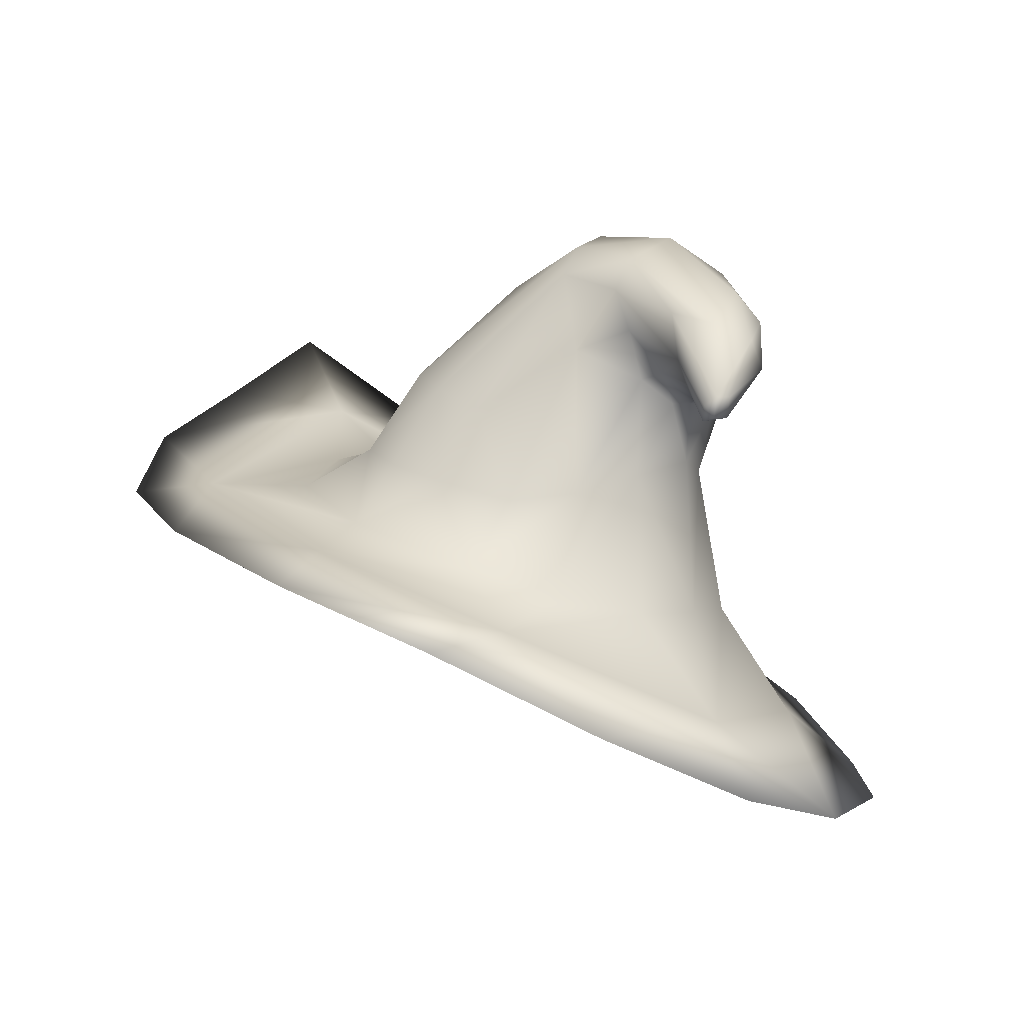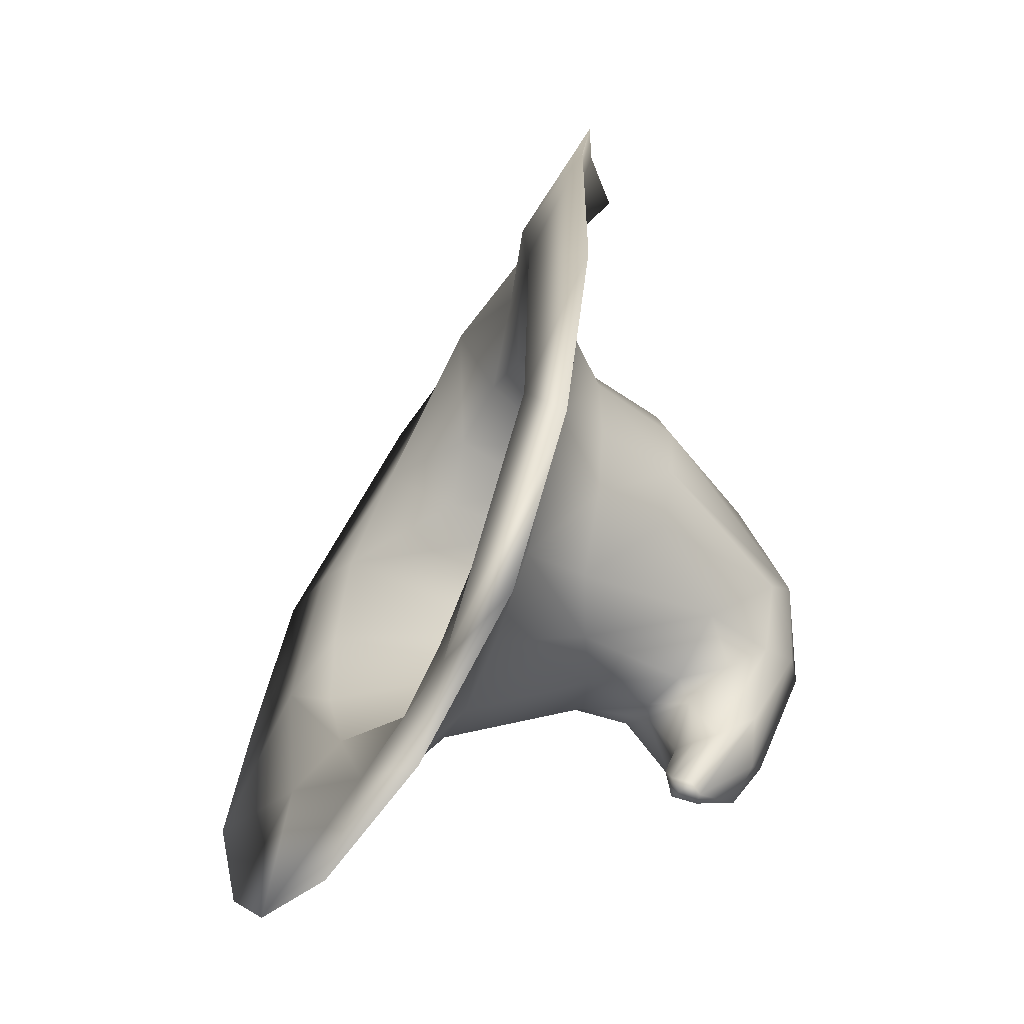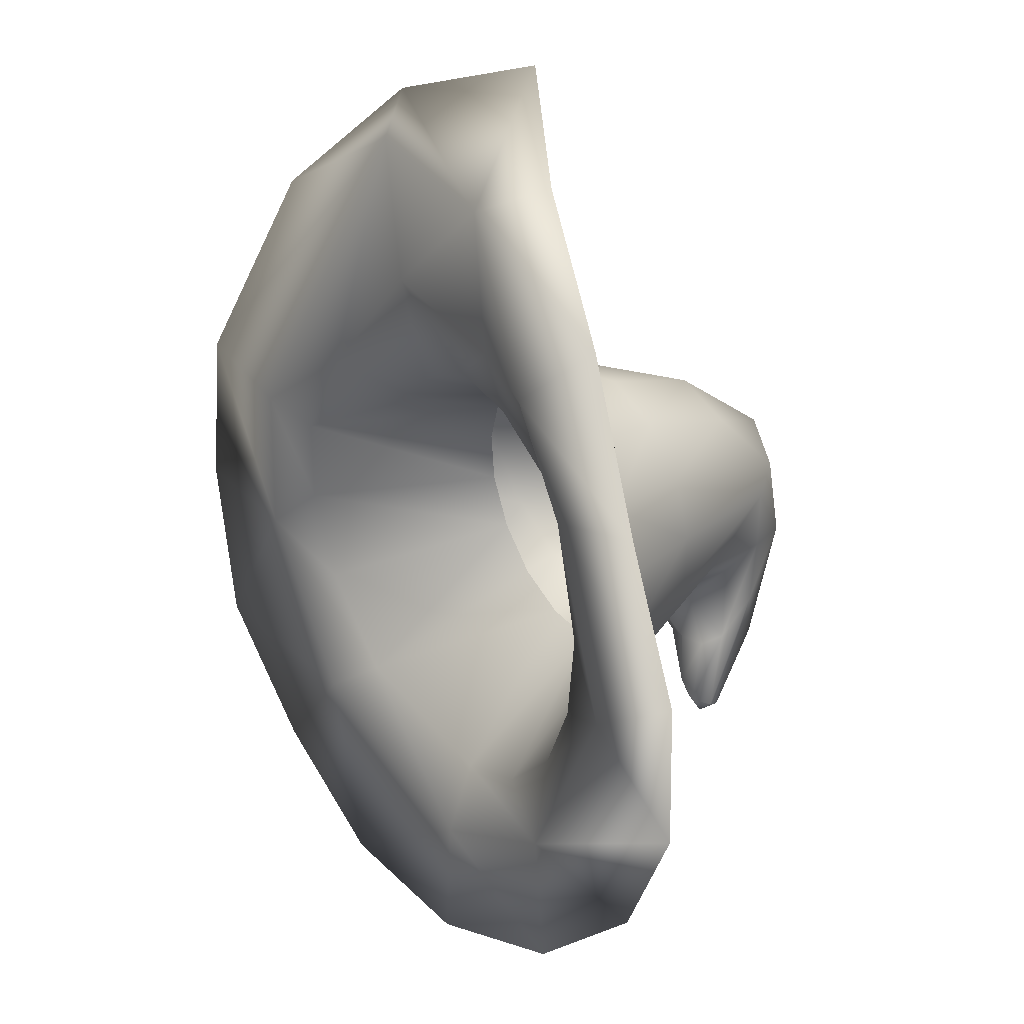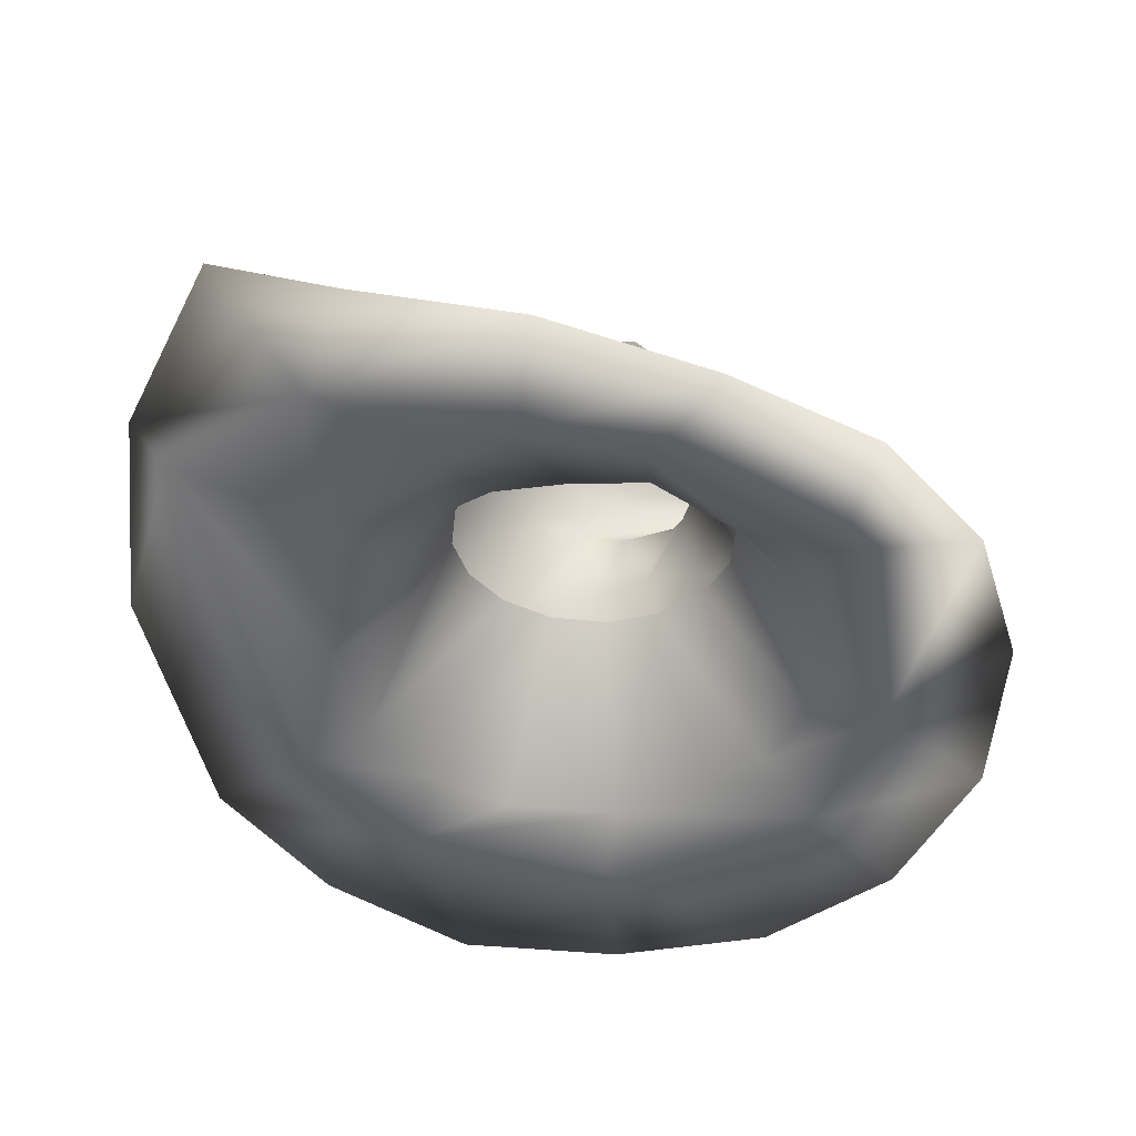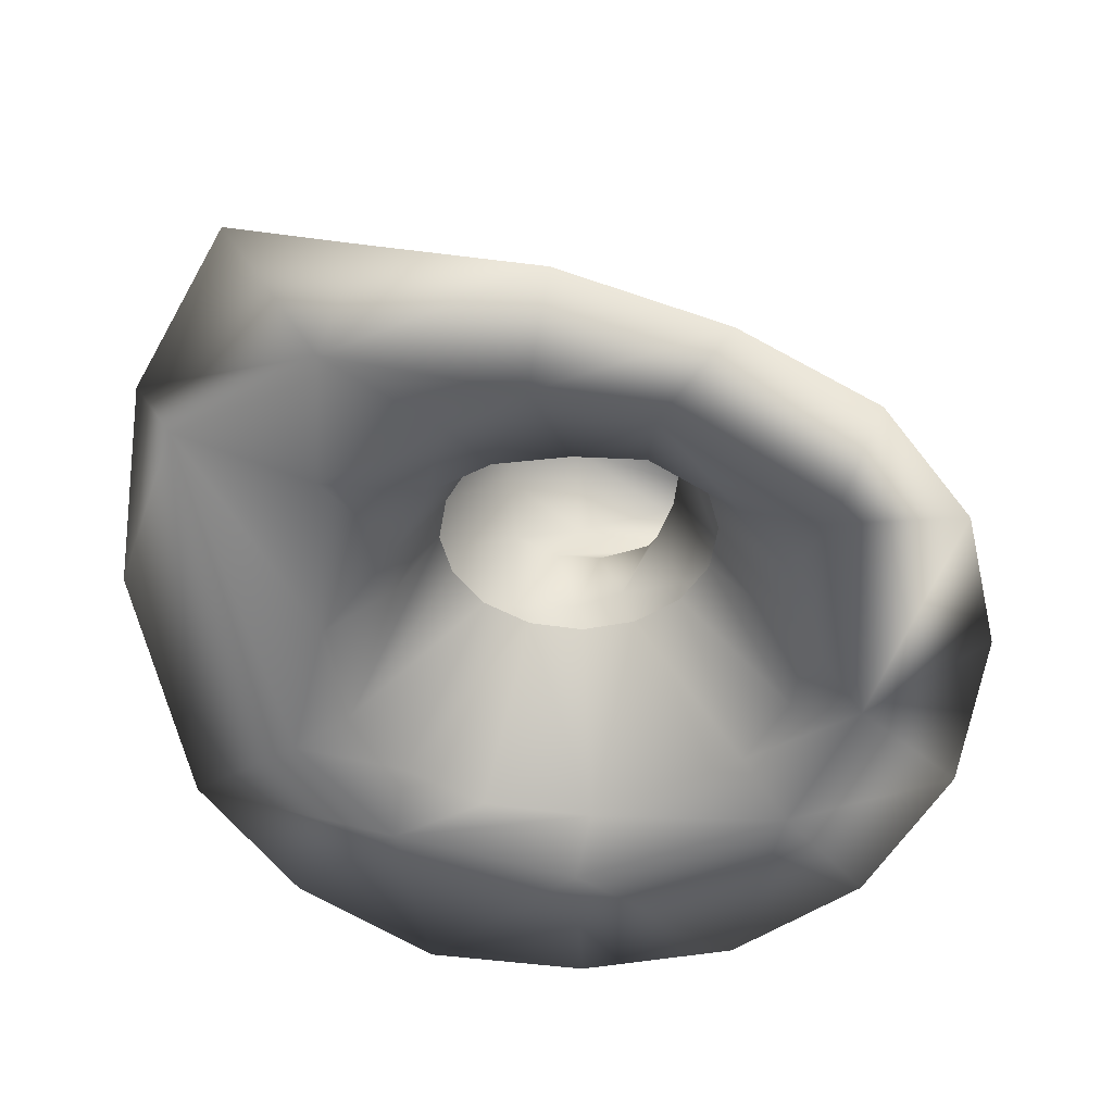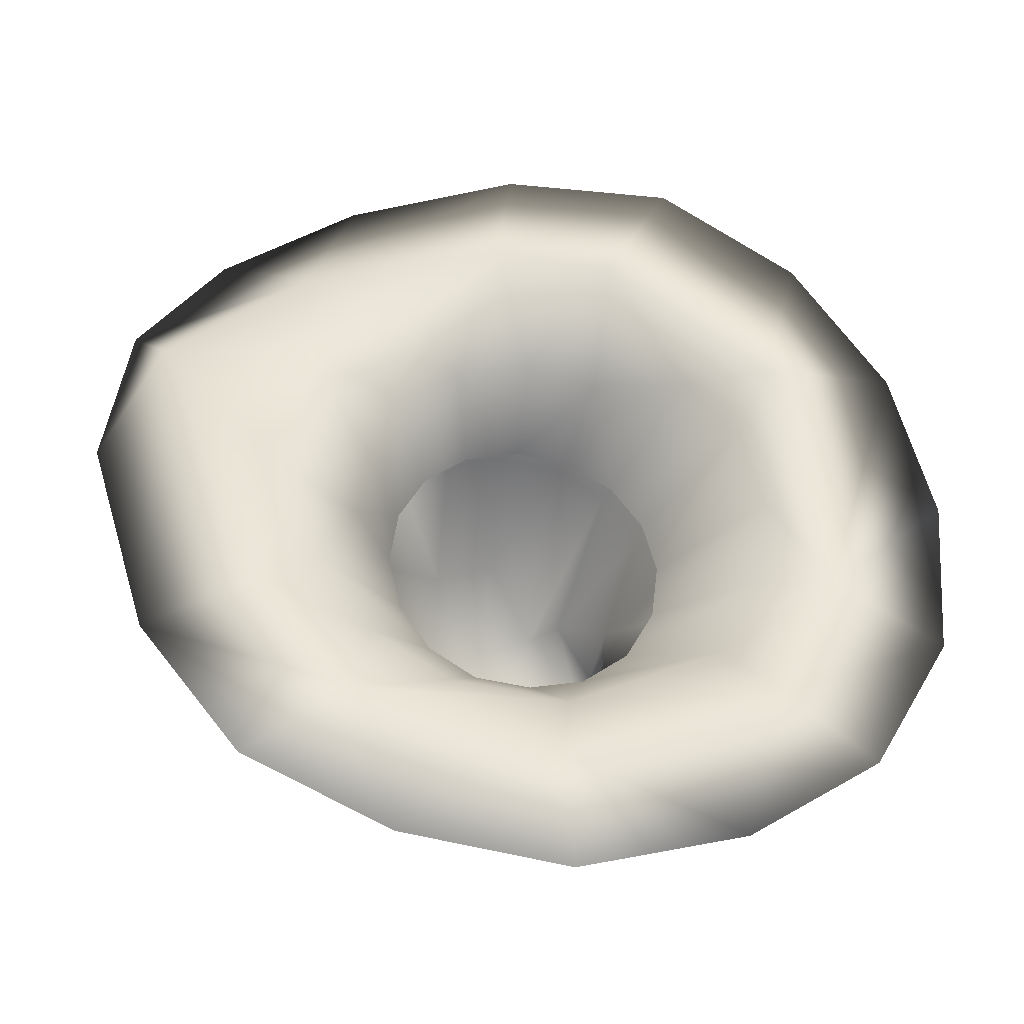
<metadata>
{"format":"obj","ext":"obj","renderer":"f3d","projection":"perspective","resolution":1024,"background":"white","views":[{"elev":3.9,"azim":101.2,"up":"+Y"},{"elev":8.0,"azim":76.6,"up":"+Z"},{"elev":73.2,"azim":61.6,"up":"+Z"},{"elev":-21.2,"azim":6.0,"up":"+Y"},{"elev":-28.1,"azim":2.4,"up":"+Y"},{"elev":-13.5,"azim":-8.7,"up":"+Z"}]}
</metadata>
<code>
o witchNPC
v 1.221 2.657 -1.314
v 1.87 0.785 -1.584
v 2.379 1.057 -0.7609
v 1.552 2.803 -0.8094
v 0.7021 2.547 -1.638
v 0.1745 0.4011 -2.212
v -0.4999 2.545 -1.626
v -1.021 0.4811 -2
v -1.002 2.648 -1.296
v -1.869 0.6785 -1.465
v -2.391 0.9678 -0.6466
v -1.872 2.106 0.08901
v -2.603 1.49 0.3362
v -1.772 2.21 0.8392
v -2.482 2.338 2.04
v -1.421 2.497 1.51
v -0.7172 2.62 1.869
v -1.143 2.643 2.538
v 0.1117 2.635 1.964
v -0.2729 2.567 3.345
v 0.8842 2.672 1.804
v 0.9738 2.333 3.133
v 1.816 2.1 1.712
v 2.334 1.748 1.06
v 1.65 2.98 -0.2442
v 2.538 1.405 0.1753
v 2.353 0.2531 -2.081
v 3.142 0.941 -0.7515
v -0.02391 -0.1111 -2.793
v -2.032 0.1685 -2.151
v -3.018 0.73 -0.9335
v -4.018 2.95 2.093
v -2.38 3.185 3.11
v 2.719 1.857 1.838
v 3.198 -0.2596 -2.863
v 4.176 0.486 -1.518
v 1.74 -0.7022 -3.659
v 0.004936 -0.7851 -3.994
v -1.72 -0.7002 -3.665
v -3.193 -0.1577 -2.87
v -4.176 0.5171 -1.53
v -4.701 2.02 0.6311
v -4.346 3.346 2.337
v -3.33 4.417 3.61
v -1.829 3.777 4.152
v -0.005628 3.256 4.46
v 1.734 2.708 4.176
v 3.174 2.386 3.213
v 4.123 1.926 1.788
v 4.468 1.326 0.1586
v 0.1012 2.502 -1.728
v -1.324 2.787 -0.8069
v -1.433 2.933 -0.2456
v -1.319 3.084 0.3067
v -0.9949 3.294 0.7773
v -0.495 3.451 1.096
v 0.1012 3.521 1.208
v 0.6959 3.494 1.095
v 1.193 3.353 0.7772
v 1.522 3.171 0.3066
v 1.766 2.75 -0.8459
v 1.273 2.923 -1.445
v 0.9715 3.707 -1.786
v 1.174 3.974 -1.469
v 0.5578 3.048 -1.895
v 0.01381 2.92 -1.97
v -0.7054 2.862 -1.818
v -0.2305 3.737 -2.22
v -1.32 2.876 -1.423
v -0.6687 3.848 -1.982
v -1.676 3.048 -0.8169
v -1.696 3.359 -0.3739
v -1.434 3.939 -0.09736
v -1.546 3.004 1.339
v -0.6375 4.94 -0.04068
v -0.6582 3.969 1.151
v 0 4.047 1.274
v 0.02509 5.027 0.1458
v 0.6566 4.017 1.15
v 0.5565 5.454 -0.6509
v 1.205 3.862 0.7989
v 0.8667 5.138 -0.5559
v 1.569 3.661 0.2794
v 1.294 4.296 -0.7653
v 2.01 2.677 -0.147
v 2.269 1.671 -0.749
v 1.783 1.453 -1.57
v 0.9717 1.401 -2.038
v 0.005262 1.335 -2.246
v -0.9779 1.281 -2.107
v -1.788 1.466 -1.575
v -2.276 1.679 -0.7518
v -2.001 2.588 0.3368
v -2.427 2.055 0.2544
v -2.049 3.001 2.249
v -0.829 3.11 1.775
v -1.035 2.959 2.6
v -0.00017 3.109 1.87
v 0.7723 3.166 1.71
v 0.9646 2.751 2.406
v 1.401 3.029 1.287
v 2.003 2.417 1.558
v 1.815 2.881 0.6813
v 2.421 1.963 0.1682
v 3.184 1.4 -0.3377
v 2.078 0.3481 -2.421
v -0.1953 0.1456 -2.998
v -2.443 0.5865 -2.052
v -3.765 2.321 0.9951
v -2.678 3.514 2.993
v 0.6674 2.75 3.628
v 2.725 2.168 1.753
v 0.8773 3.703 -1.968
v 0.3034 3.657 -2.164
v -0.7821 4.564 -1.825
v -0.639 5.34 -1.264
v -0.04117 5.602 -0.8185
v 1.223 4.954 -1.189
v 1.289 4.508 -1.349
v 1.81 3.947 -2.034
v 1.586 3.812 -2.159
v 2.034 3.563 -2.276
v 1.379 3.822 -2.526
v 2.183 3.585 -2.514
v 1.426 4.095 -2.815
v 1.808 4.395 -2.733
v 2.356 3.807 -2.56
v 2.455 3.812 -2.439
v 1.878 4.582 -2.323
v 1.626 4.692 -1.86
v 2.452 3.721 -2.308
v 1.854 4.192 -1.956
v 1.303 4.045 -1.727
v 0.04085 4.239 -2.522
v 0.04925 5.16 -2.234
v 1.09 4.596 -2.761
v 1.239 4.899 -2.523
v 0.5697 5.545 -1.705
v 1.123 5.292 -1.335
v 2.309 3.551 -2.278
v 2.433 3.592 -2.405
f 8 6 7
f 16 15 14
f 30 8 10
f 15 32 13
f 33 15 18
f 34 22 23
f 24 34 23
f 3 28 26
f 5 51 6
f 51 7 6
f 9 52 11
f 60 25 24
f 3 4 1 2
f 2 1 5 6
f 7 9 10 8
f 13 12 14 15
f 11 10 9
f 12 13 11
f 16 17 18 15
f 17 19 20 18
f 19 21 22 20
f 26 25 4 3
f 23 22 21
f 25 26 24
f 28 3 2 27
f 27 2 6 29
f 6 8 30 29
f 10 11 31 30
f 31 11 13 32
f 34 24 26 28
f 15 33 32
f 20 33 18
f 36 28 27 35
f 27 29 37 35
f 29 30 39 38
f 29 38 37
f 30 31 41 40
f 40 39 30
f 41 31 32 42
f 43 32 33 44
f 32 43 42
f 33 20 46 45
f 45 44 33
f 20 22 47 46
f 22 34 48 47
f 49 34 28 50
f 53 12 11 52
f 28 36 50
f 54 14 12 53
f 55 16 14 54
f 17 16 55 56
f 19 17 56 57
f 21 19 57 58
f 59 23 21 58
f 24 23 59 60
f 49 48 34
f 65 63 62
f 69 71 70
f 76 75 74
f 85 84 83
f 89 90 67
f 93 94 95
f 96 97 98
f 101 102 103
f 89 107 90
f 91 108 92
f 95 109 110
f 95 110 97
f 97 111 100
f 106 35 37
f 109 42 43
f 112 48 49
f 105 50 36
f 67 66 89
f 93 73 72
f 74 73 93
f 85 83 103
f 66 68 114
f 75 117 116
f 78 80 117
f 84 119 118
f 84 64 119
f 123 124 122
f 126 127 125
f 129 128 126
f 132 131 130
f 120 140 132
f 135 137 136
f 139 129 138
f 119 132 118
f 63 113 133
f 115 135 134
f 82 139 80
f 118 139 82
f 122 124 140
f 127 124 125
f 140 124 141
f 124 127 141
f 127 128 141
f 128 131 141
f 131 140 141
f 129 126 137
f 64 61 62 63
f 70 68 67 69
f 66 67 68
f 75 76 77 78
f 73 74 75
f 78 77 79 80
f 80 79 81 82
f 82 81 83 84
f 84 85 61 64
f 86 87 62 61
f 91 69 67 90
f 88 62 87
f 92 71 69 91
f 92 94 93 71
f 97 96 74 95
f 74 93 95
f 100 99 98 97
f 102 101 99 100
f 104 85 103 102
f 104 86 61 85
f 105 106 87 86
f 106 107 89 88
f 88 87 106
f 108 91 90 107
f 109 94 92 108
f 111 112 102 100
f 95 94 109
f 97 110 111
f 112 105 104 102
f 36 35 106 105
f 86 104 105
f 37 38 107 106
f 40 108 107 39
f 107 38 39
f 41 42 109 108
f 108 40 41
f 43 44 110 109
f 46 111 110 45
f 110 44 45
f 48 112 111 47
f 111 46 47
f 49 50 105 112
f 66 65 88 89
f 88 65 62
f 76 96 98 77
f 71 93 72
f 96 76 74
f 77 98 99 79
f 81 79 99 101
f 81 101 103 83
f 114 113 65 66
f 63 65 113
f 116 115 72 73
f 70 71 115
f 71 72 115
f 122 140 120 121
f 73 75 116
f 75 78 117
f 82 84 118
f 128 129 130 131
f 121 123 122
f 123 125 124
f 126 128 127
f 123 121 113 114
f 132 140 131
f 133 121 120
f 133 113 121
f 125 123 68 134
f 114 68 123
f 136 125 134 135
f 130 139 118 132
f 135 138 137
f 138 129 137
f 139 130 129
f 132 119 133 120
f 138 135 116 117
f 64 63 133
f 68 70 134
f 70 115 134
f 115 116 135
f 138 117 80 139
f 64 133 119
f 125 136 126
f 136 137 126

</code>
